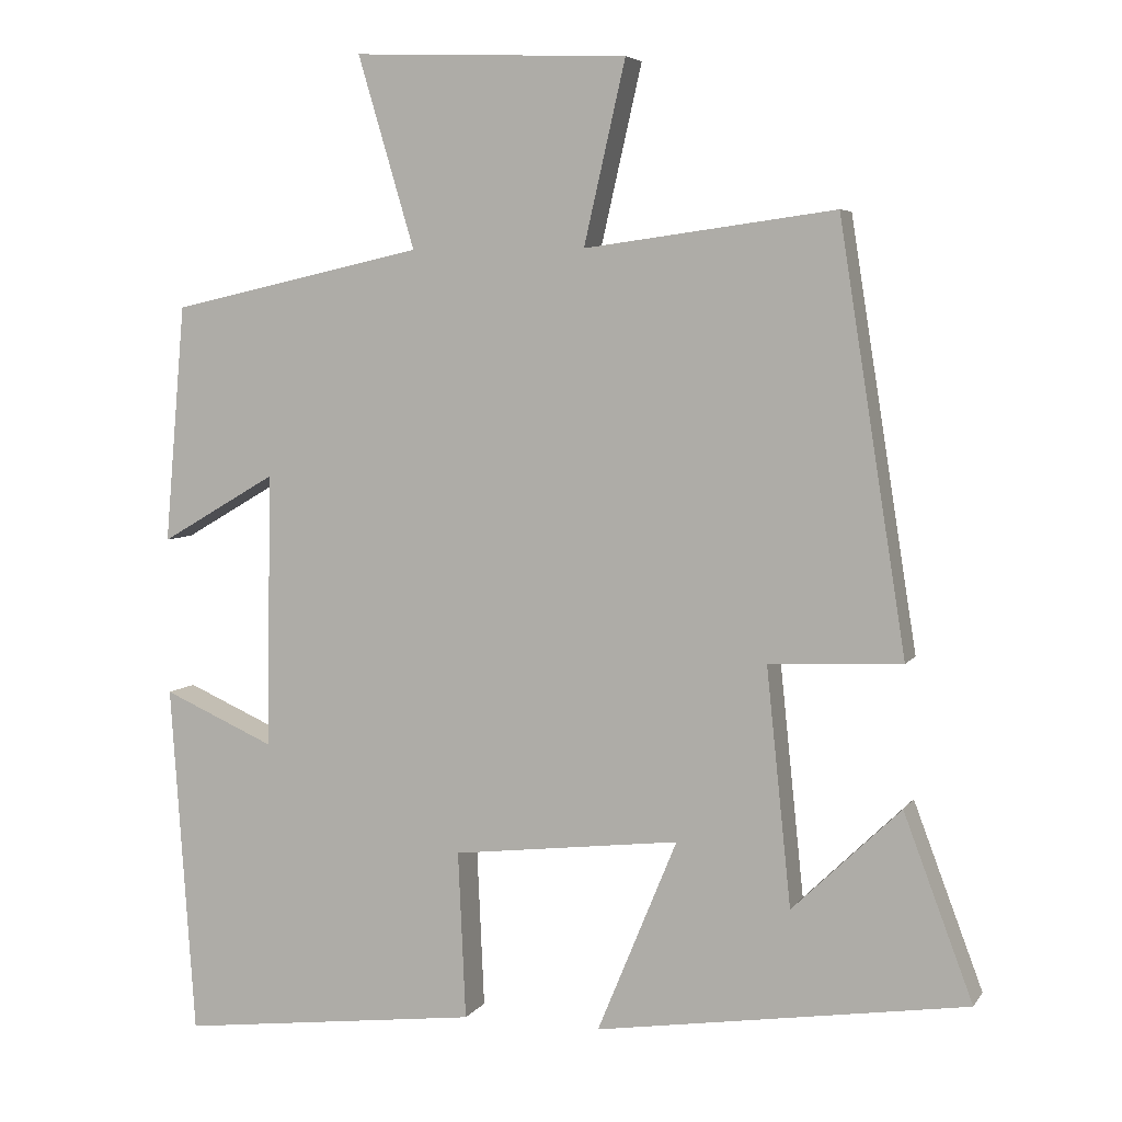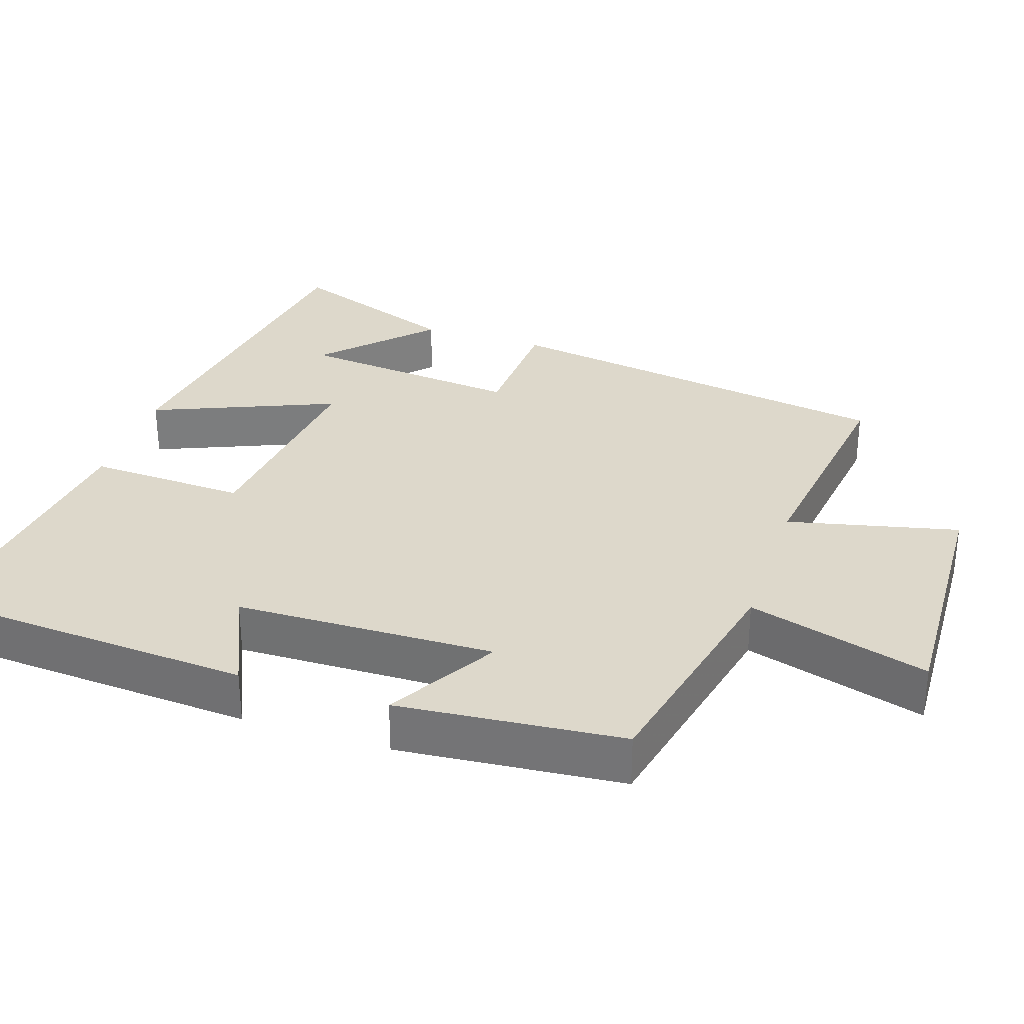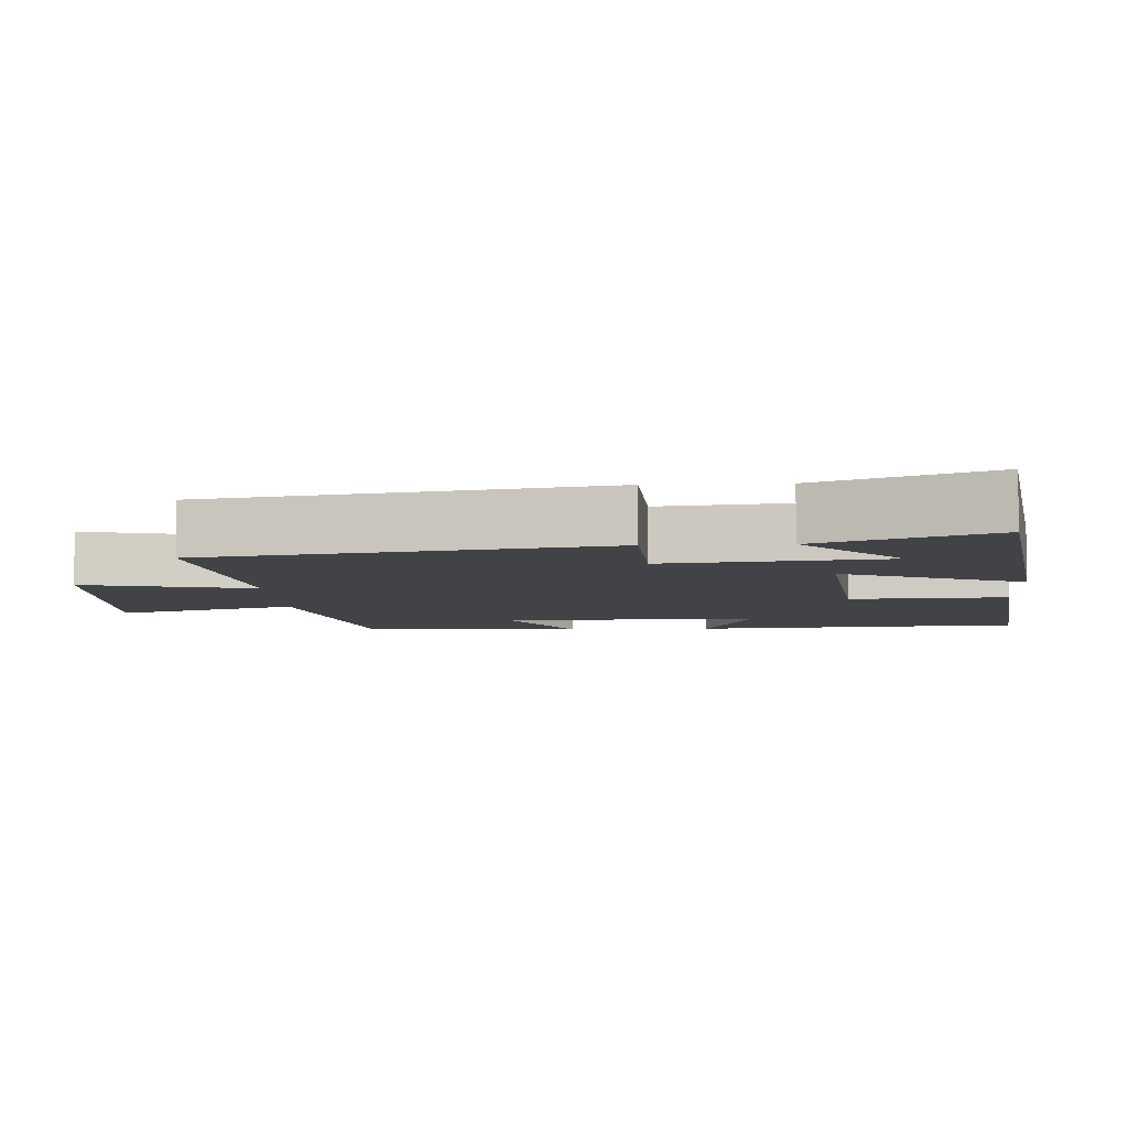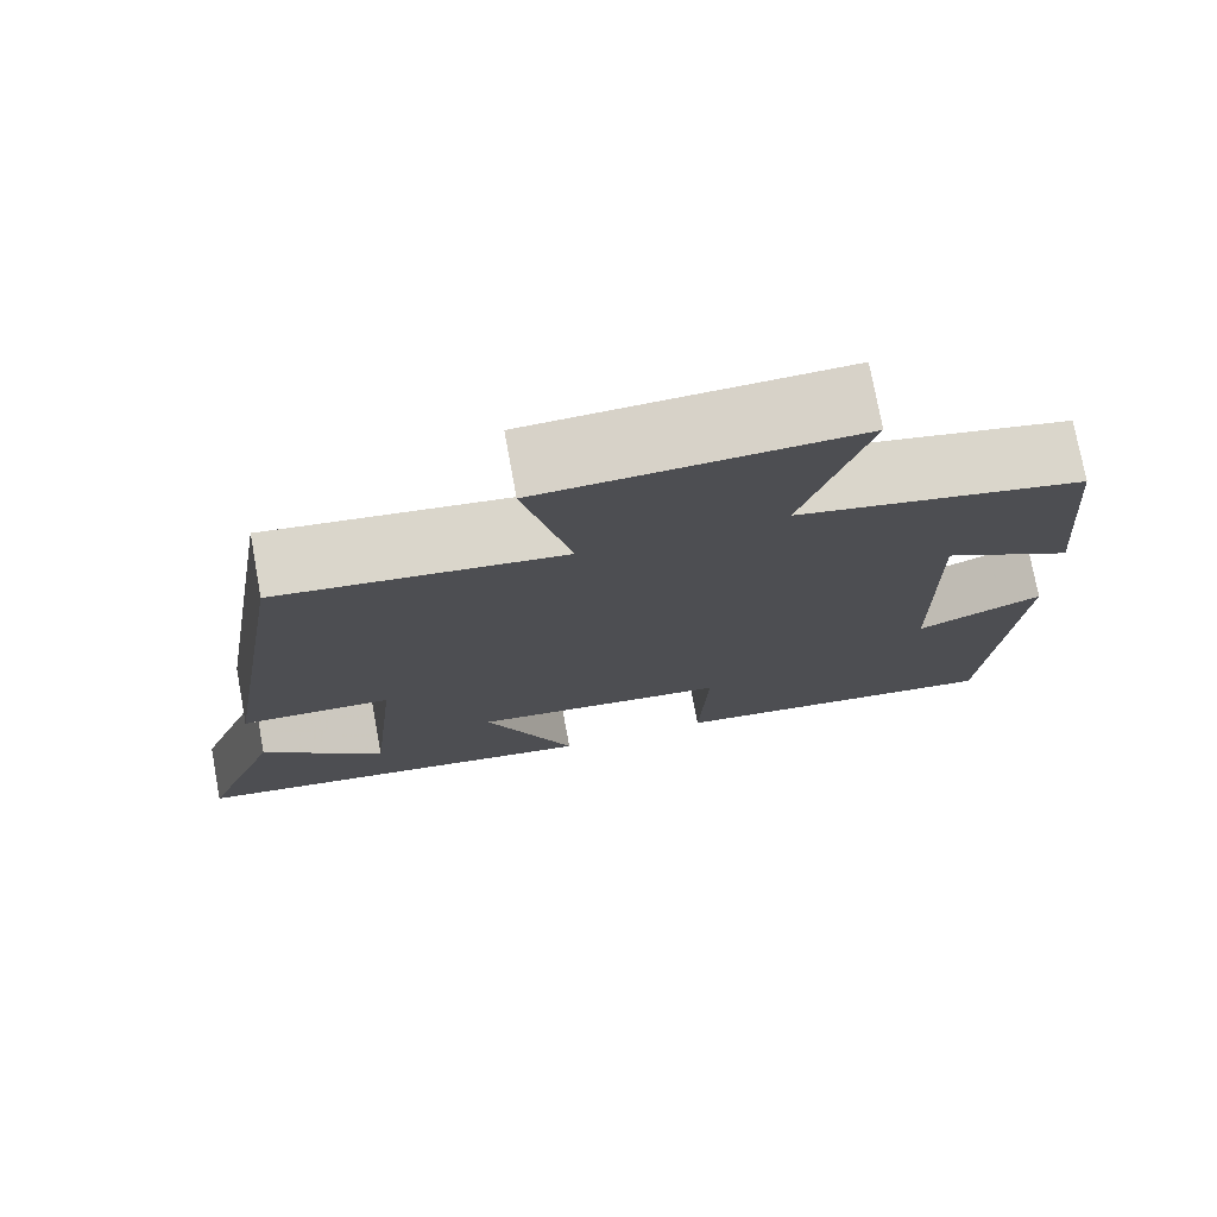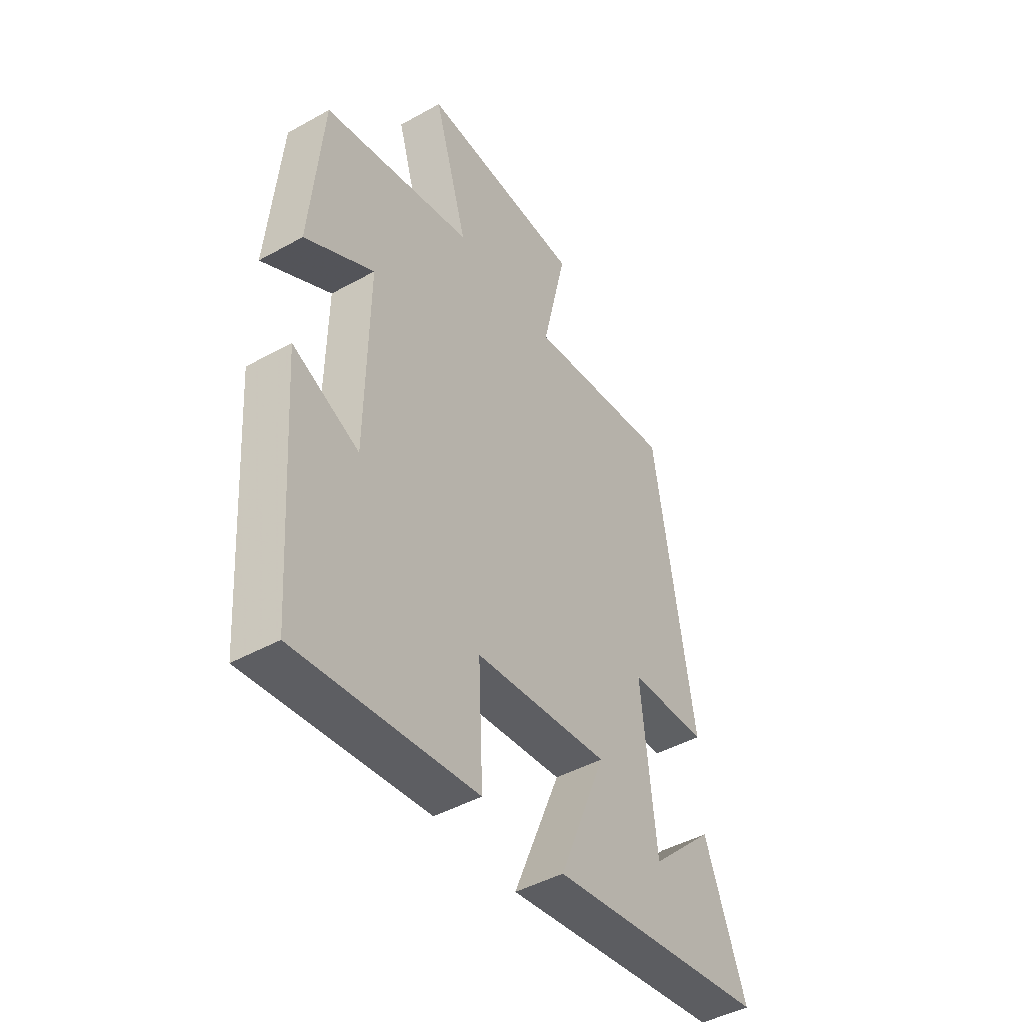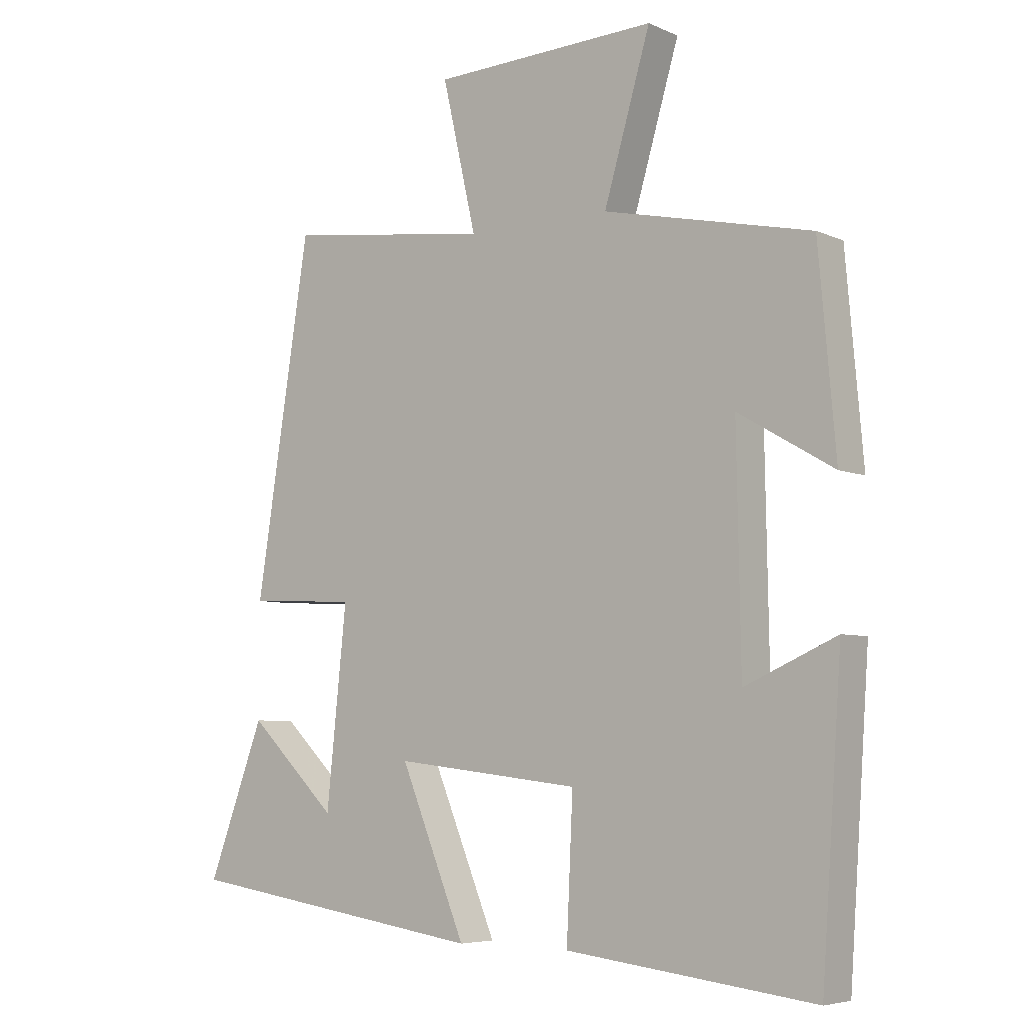
<metadata>
{"format":"obj","ext":"obj","renderer":"f3d","projection":"perspective","resolution":1024,"background":"white","views":[{"elev":5.4,"azim":18.5,"up":"+Z"},{"elev":31.4,"azim":-71.9,"up":"+Y"},{"elev":-7.0,"azim":93.1,"up":"+Y"},{"elev":75.8,"azim":169.6,"up":"+Z"},{"elev":-45.2,"azim":-57.2,"up":"+Z"},{"elev":-5.9,"azim":-142.3,"up":"+Z"}]}
</metadata>
<code>
v 0.59 0.07 -0.428
v 0.107 0.07 -0.5
v 0.211 0.07 -0.248
v -0.085 0.07 -0.282
v -0.075 0.07 -0.5
v -0.468 0.07 -0.547
v -0.5 0.07 -0.089
v -0.355 0.07 -0.153
v -0.349 0.07 0.205
v -0.5 0.07 0.117
v -0.473 0.07 0.427
v -0.143 0.07 0.5
v -0.217 0.07 0.75
v 0.141 0.07 0.736
v 0.087 0.07 0.5
v 0.413 0.07 0.544
v 0.5 0.07 -0.008
v 0.327 0.07 -0.016
v 0.359 0.07 -0.324
v 0.5 0.07 -0.188
v 0.59 0 -0.428
v 0.107 0 -0.5
v 0.211 0 -0.248
v -0.085 0 -0.282
v -0.075 0 -0.5
v -0.468 0 -0.547
v -0.5 0 -0.089
v -0.355 0 -0.153
v -0.349 0 0.205
v -0.5 0 0.117
v -0.473 0 0.427
v -0.143 0 0.5
v -0.217 0 0.75
v 0.141 0 0.736
v 0.087 0 0.5
v 0.413 0 0.544
v 0.5 0 -0.008
v 0.327 0 -0.016
v 0.359 0 -0.324
v 0.5 0 -0.188
f 19 20 1
f 15 16 17 18
f 15 18 19
f 12 13 14 15
f 11 12 15
f 10 11 15
f 9 10 15
f 8 9 15
f 6 7 8
f 5 6 8
f 4 5 8
f 3 4 8 15
f 19 1 2
f 19 2 3
f 3 15 19
f 21 40 39
f 38 37 36 35
f 39 38 35
f 35 34 33 32
f 35 32 31
f 35 31 30
f 35 30 29
f 35 29 28
f 28 27 26
f 28 26 25
f 28 25 24
f 35 28 24 23
f 22 21 39
f 23 22 39
f 39 35 23
f 1 21 22 2
f 2 22 23 3
f 3 23 24 4
f 4 24 25 5
f 5 25 26 6
f 6 26 27 7
f 7 27 28 8
f 8 28 29 9
f 9 29 30 10
f 10 30 31 11
f 11 31 32 12
f 12 32 33 13
f 13 33 34 14
f 14 34 35 15
f 15 35 36 16
f 16 36 37 17
f 17 37 38 18
f 18 38 39 19
f 19 39 40 20
f 20 40 21 1

</code>
